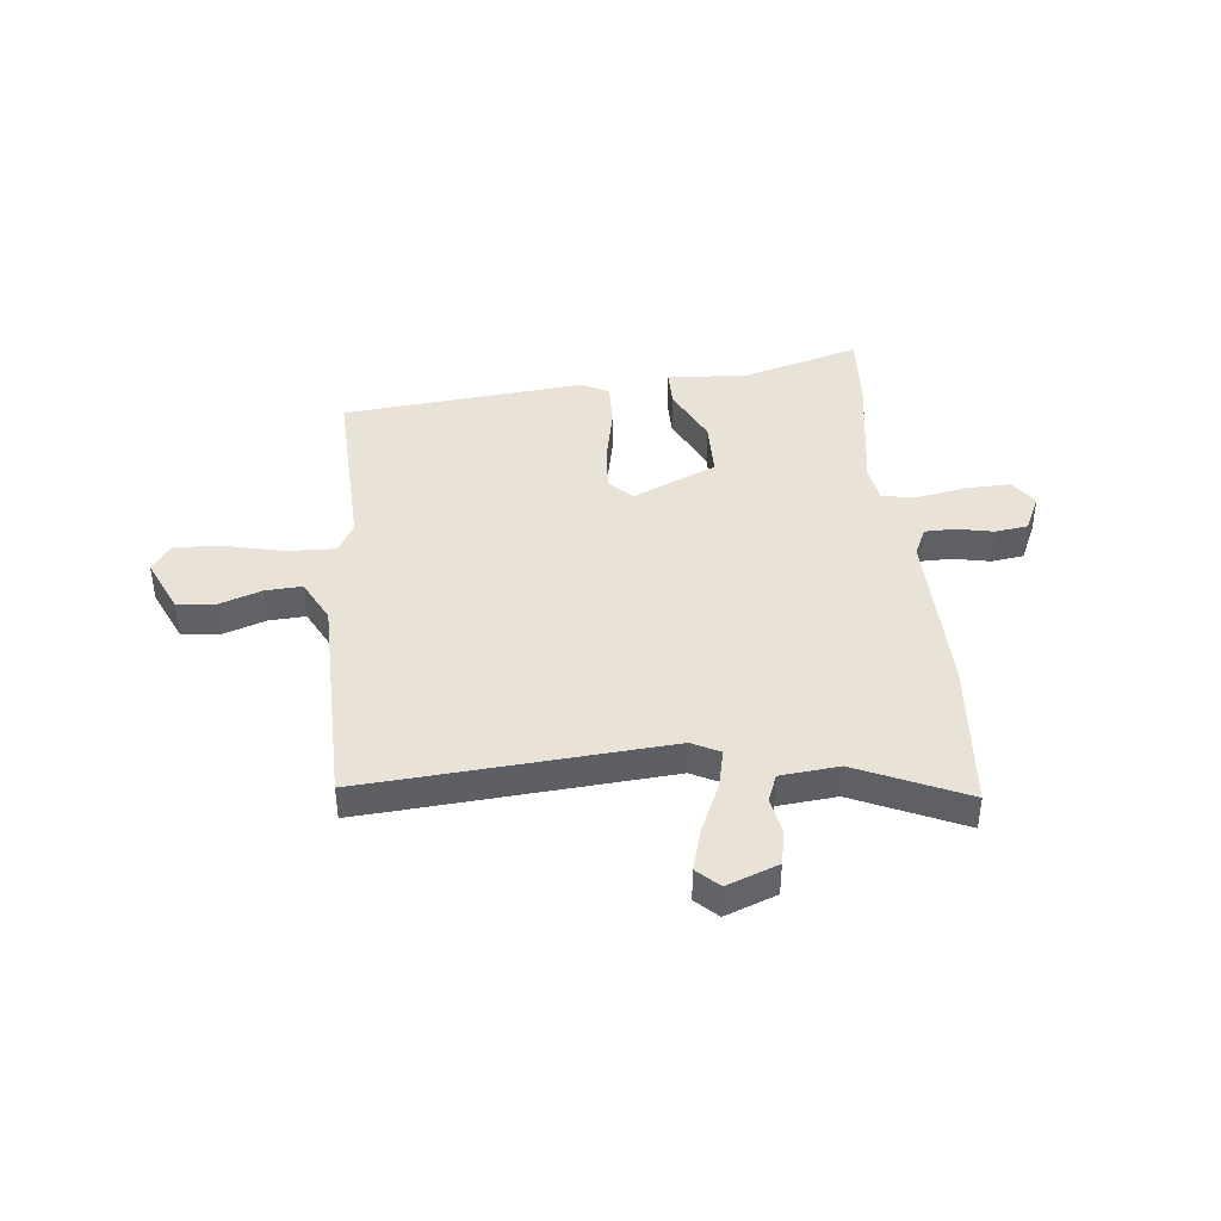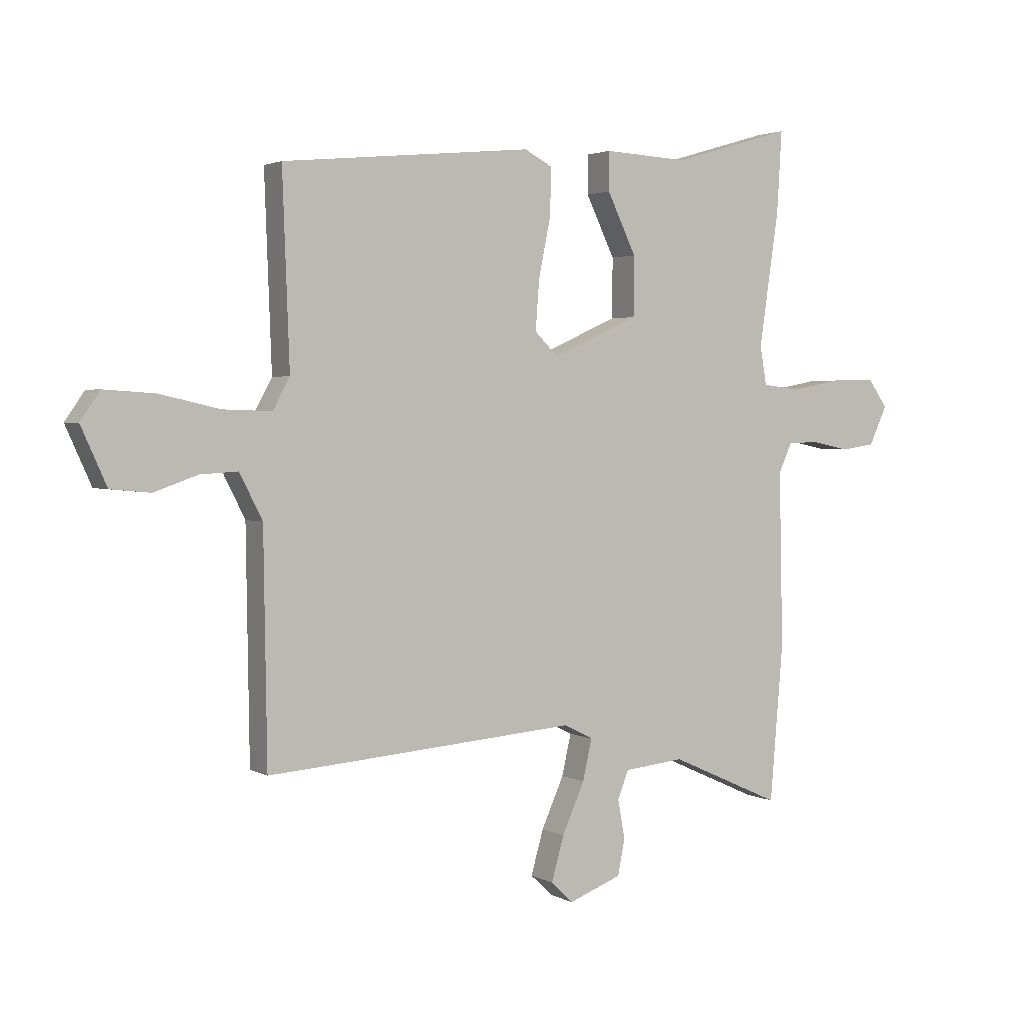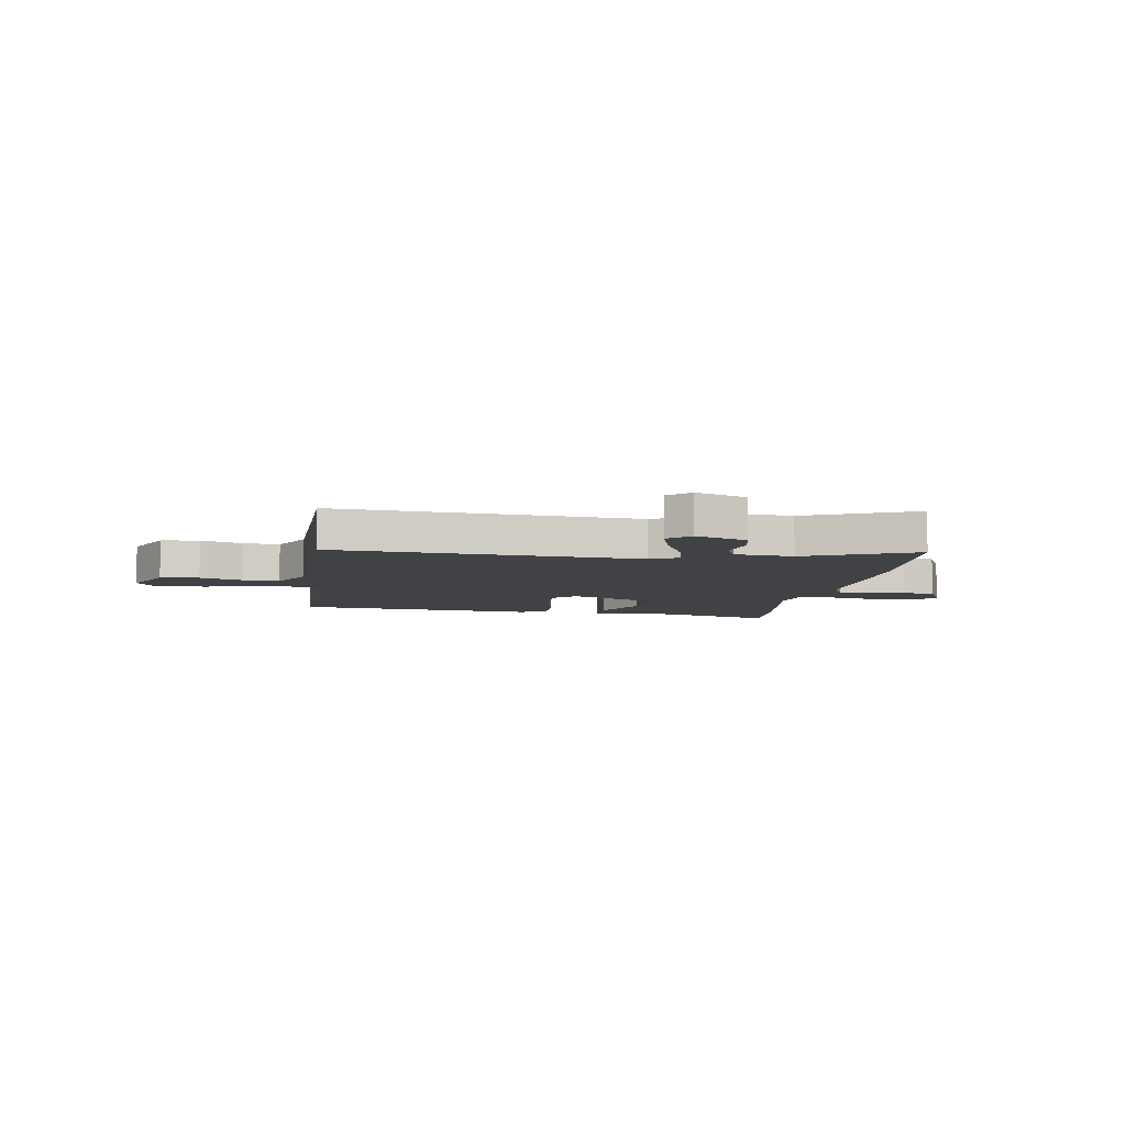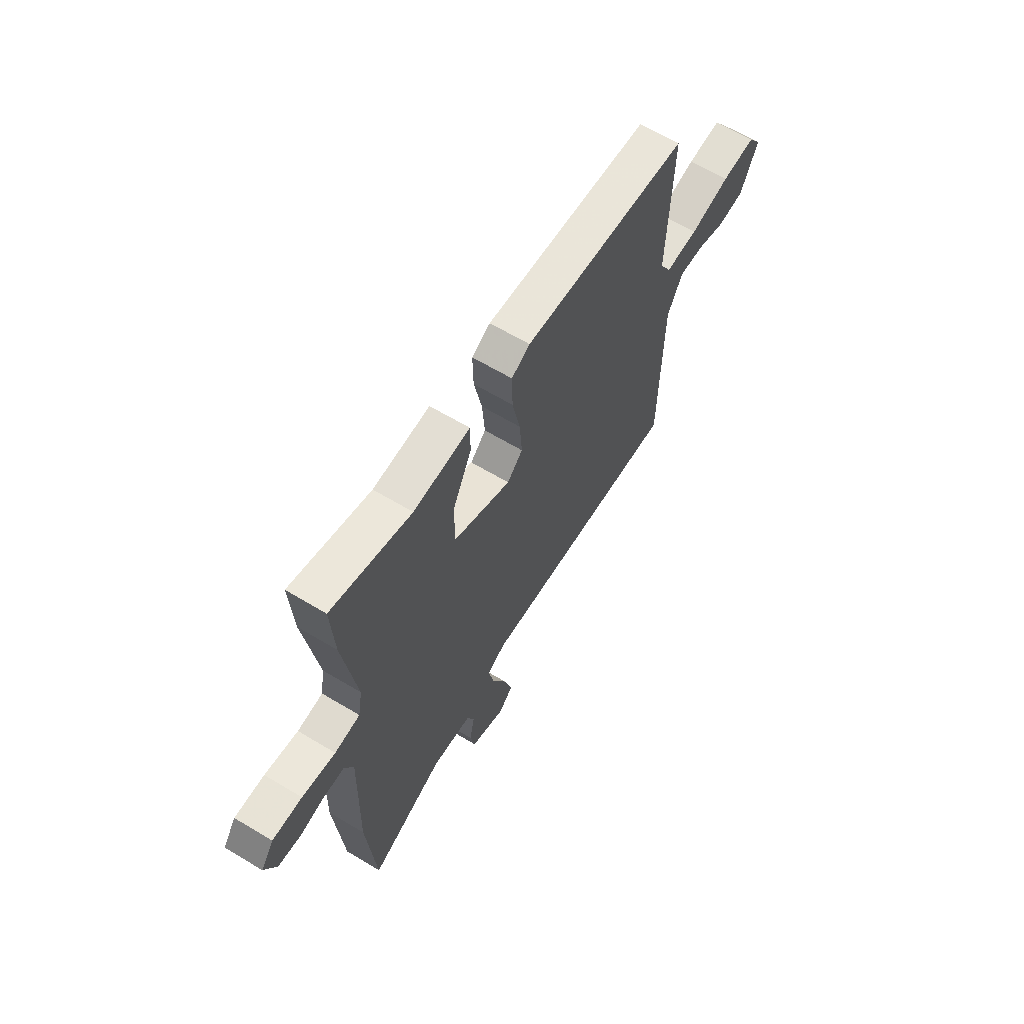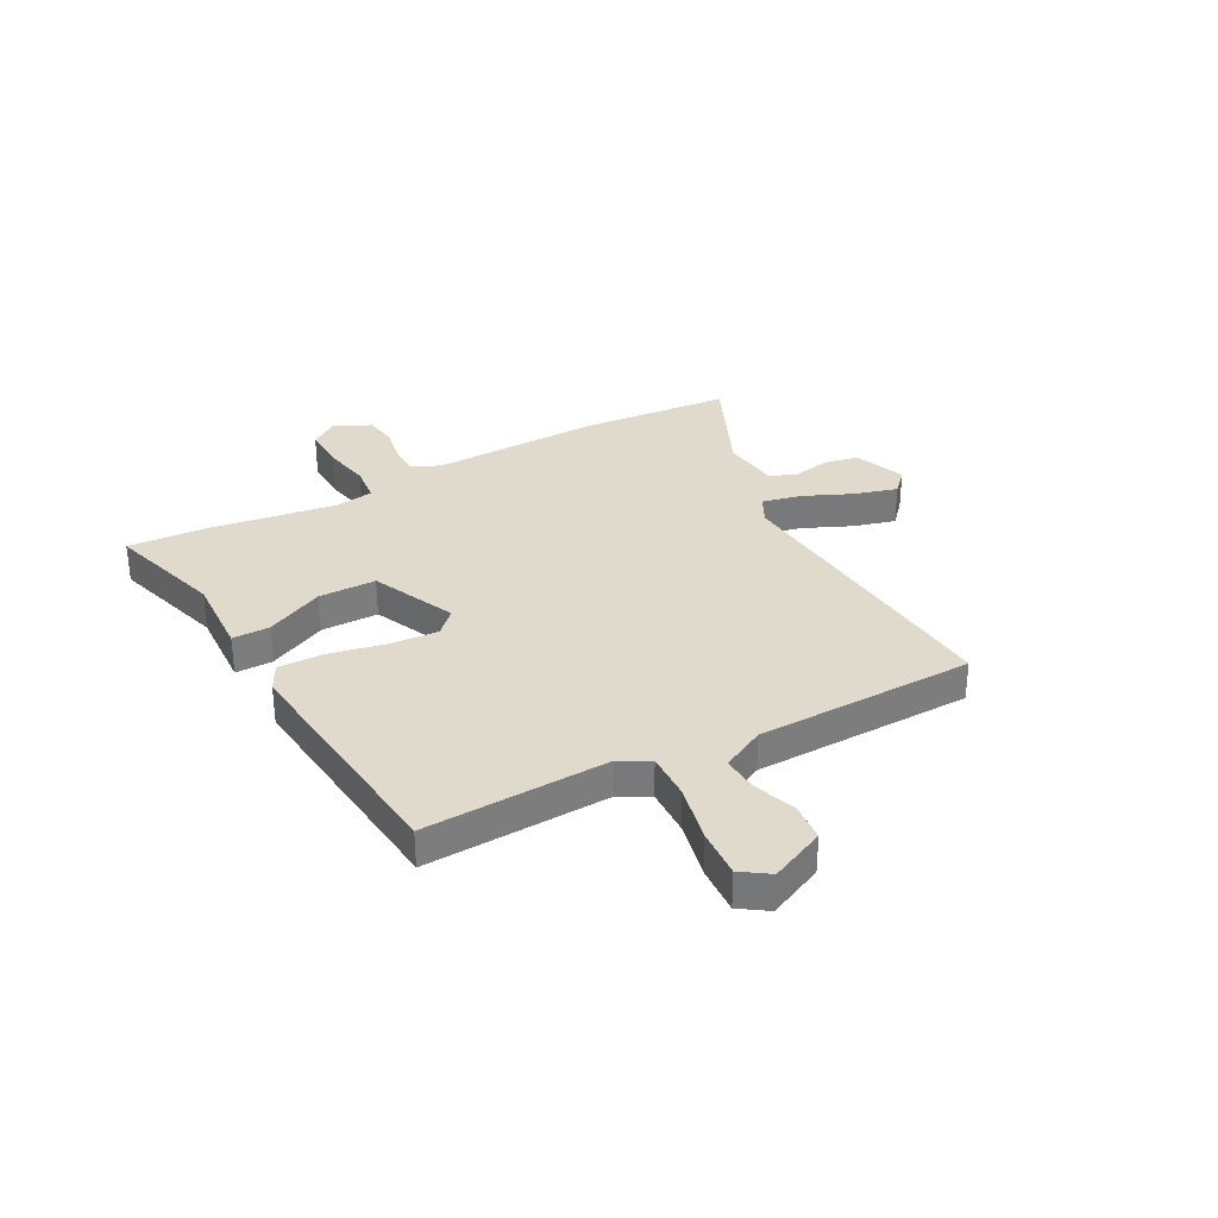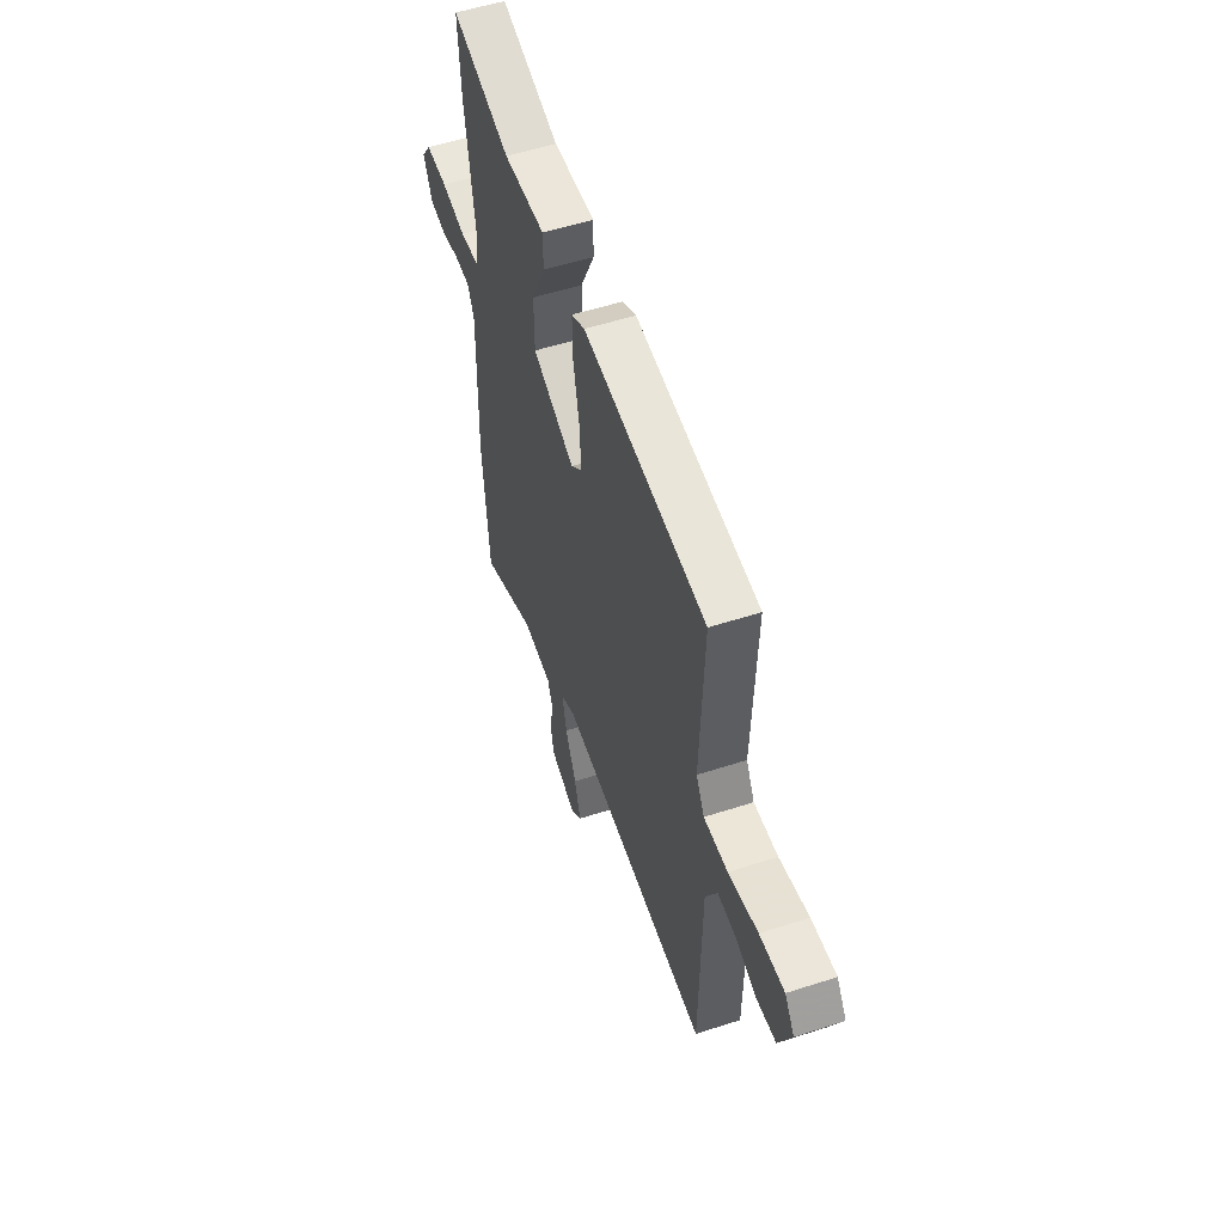
<metadata>
{"format":"obj","ext":"obj","renderer":"f3d","projection":"perspective","resolution":1024,"background":"white","views":[{"elev":41.4,"azim":174.2,"up":"+Y"},{"elev":2.4,"azim":149.6,"up":"+Z"},{"elev":-6.7,"azim":171.0,"up":"+Y"},{"elev":64.1,"azim":-58.8,"up":"+Z"},{"elev":32.5,"azim":61.4,"up":"+Y"},{"elev":54.3,"azim":71.0,"up":"+Z"}]}
</metadata>
<code>
v 0.53 0.07 -0.502
v 0.432 0.07 -0.495
v -0.042 0.07 -0.458
v -0.095 0.07 -0.485
v -0.078 0.07 -0.56
v -0.037 0.07 -0.652
v -0.014 0.07 -0.733
v -0.055 0.07 -0.772
v -0.152 0.07 -0.735
v -0.165 0.07 -0.67
v -0.152 0.07 -0.599
v -0.172 0.07 -0.547
v -0.283 0.07 -0.536
v -0.489 0.07 -0.628
v -0.513 0.07 -0.341
v -0.506 0.07 -0.02
v -0.531 0.07 0.034
v -0.589 0.07 0.035
v -0.658 0.07 0.021
v -0.72 0.07 0.03
v -0.753 0.07 0.101
v -0.717 0.07 0.152
v -0.635 0.07 0.15
v -0.543 0.07 0.133
v -0.473 0.07 0.141
v -0.461 0.07 0.212
v -0.497 0.07 0.456
v -0.506 0.07 0.606
v -0.286 0.07 0.541
v -0.13 0.07 0.549
v -0.13 0.07 0.478
v -0.183 0.07 0.368
v -0.182 0.07 0.259
v -0.023 0.07 0.188
v 0.02 0.07 0.23
v 0.013 0.07 0.322
v -0.009 0.07 0.429
v -0.011 0.07 0.515
v 0.04 0.07 0.542
v 0.5 0.07 0.497
v 0.487 0.07 0.149
v 0.518 0.07 0.092
v 0.608 0.07 0.095
v 0.718 0.07 0.12
v 0.811 0.07 0.126
v 0.847 0.07 0.074
v 0.8 0.07 -0.03
v 0.727 0.07 -0.037
v 0.647 0.07 -0.009
v 0.578 0.07 -0.005
v 0.536 0.07 -0.087
v 0.53 0 -0.502
v 0.432 0 -0.495
v -0.042 0 -0.458
v -0.095 0 -0.485
v -0.078 0 -0.56
v -0.037 0 -0.652
v -0.014 0 -0.733
v -0.055 0 -0.772
v -0.152 0 -0.735
v -0.165 0 -0.67
v -0.152 0 -0.599
v -0.172 0 -0.547
v -0.283 0 -0.536
v -0.489 0 -0.628
v -0.513 0 -0.341
v -0.506 0 -0.02
v -0.531 0 0.034
v -0.589 0 0.035
v -0.658 0 0.021
v -0.72 0 0.03
v -0.753 0 0.101
v -0.717 0 0.152
v -0.635 0 0.15
v -0.543 0 0.133
v -0.473 0 0.141
v -0.461 0 0.212
v -0.497 0 0.456
v -0.506 0 0.606
v -0.286 0 0.541
v -0.13 0 0.549
v -0.13 0 0.478
v -0.183 0 0.368
v -0.182 0 0.259
v -0.023 0 0.188
v 0.02 0 0.23
v 0.013 0 0.322
v -0.009 0 0.429
v -0.011 0 0.515
v 0.04 0 0.542
v 0.5 0 0.497
v 0.487 0 0.149
v 0.518 0 0.092
v 0.608 0 0.095
v 0.718 0 0.12
v 0.811 0 0.126
v 0.847 0 0.074
v 0.8 0 -0.03
v 0.727 0 -0.037
v 0.647 0 -0.009
v 0.578 0 -0.005
v 0.536 0 -0.087
f 46 47 48 49
f 46 49 50
f 43 44 45 46
f 42 43 46 50
f 38 39 40 41
f 36 37 38 41
f 35 36 41 42
f 34 35 42 50
f 29 30 31 32
f 29 32 33
f 26 27 28 29
f 25 26 29 33
f 21 22 23 24
f 21 24 25
f 18 19 20 21
f 17 18 21 25
f 16 17 25 33
f 13 14 15 16
f 12 13 16 33
f 8 9 10 11
f 5 6 7 8
f 4 5 8 11
f 51 1 2 3
f 34 50 51 3
f 4 11 12 33
f 3 4 33 34
f 100 99 98 97
f 101 100 97
f 97 96 95 94
f 101 97 94 93
f 92 91 90 89
f 92 89 88 87
f 93 92 87 86
f 101 93 86 85
f 83 82 81 80
f 84 83 80
f 80 79 78 77
f 84 80 77 76
f 75 74 73 72
f 76 75 72
f 72 71 70 69
f 76 72 69 68
f 84 76 68 67
f 67 66 65 64
f 84 67 64 63
f 62 61 60 59
f 59 58 57 56
f 62 59 56 55
f 54 53 52 102
f 54 102 101 85
f 84 63 62 55
f 85 84 55 54
f 1 52 53 2
f 2 53 54 3
f 3 54 55 4
f 4 55 56 5
f 5 56 57 6
f 6 57 58 7
f 7 58 59 8
f 8 59 60 9
f 9 60 61 10
f 10 61 62 11
f 11 62 63 12
f 12 63 64 13
f 13 64 65 14
f 14 65 66 15
f 15 66 67 16
f 16 67 68 17
f 17 68 69 18
f 18 69 70 19
f 19 70 71 20
f 20 71 72 21
f 21 72 73 22
f 22 73 74 23
f 23 74 75 24
f 24 75 76 25
f 25 76 77 26
f 26 77 78 27
f 27 78 79 28
f 28 79 80 29
f 29 80 81 30
f 30 81 82 31
f 31 82 83 32
f 32 83 84 33
f 33 84 85 34
f 34 85 86 35
f 35 86 87 36
f 36 87 88 37
f 37 88 89 38
f 38 89 90 39
f 39 90 91 40
f 40 91 92 41
f 41 92 93 42
f 42 93 94 43
f 43 94 95 44
f 44 95 96 45
f 45 96 97 46
f 46 97 98 47
f 47 98 99 48
f 48 99 100 49
f 49 100 101 50
f 50 101 102 51
f 51 102 52 1

</code>
